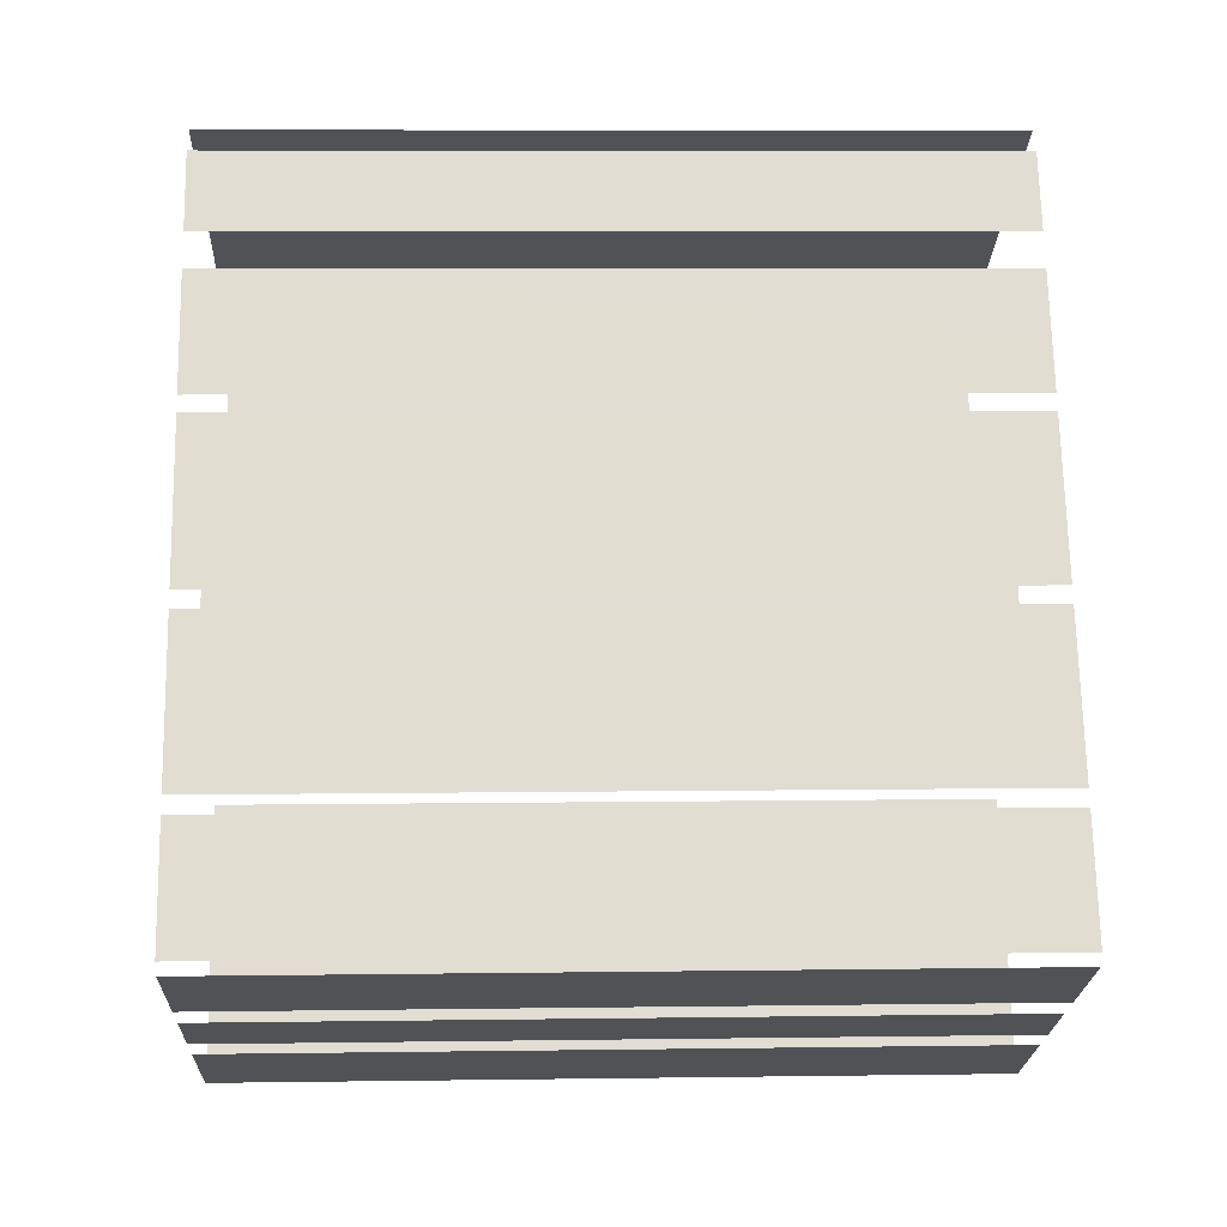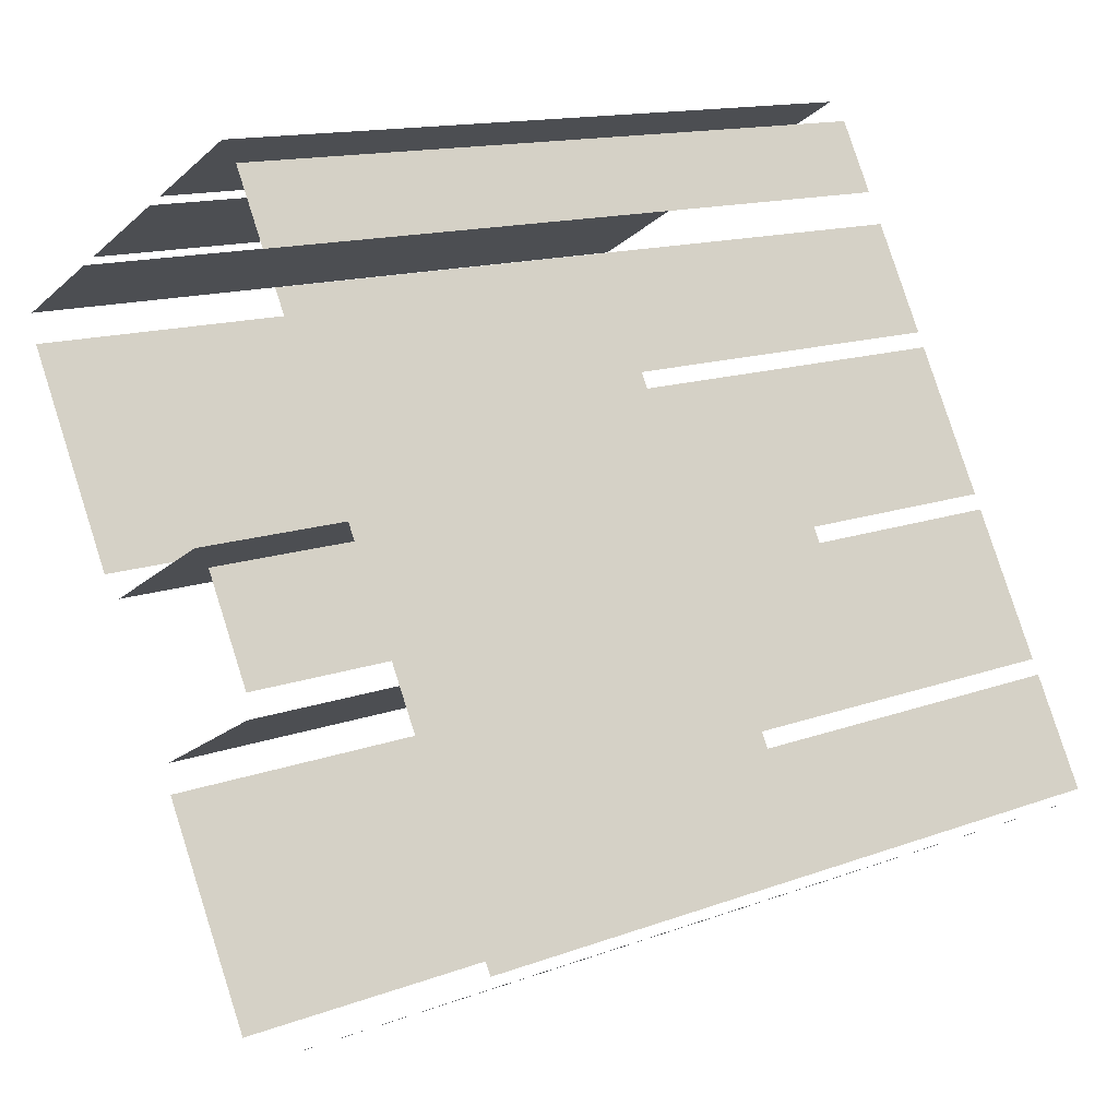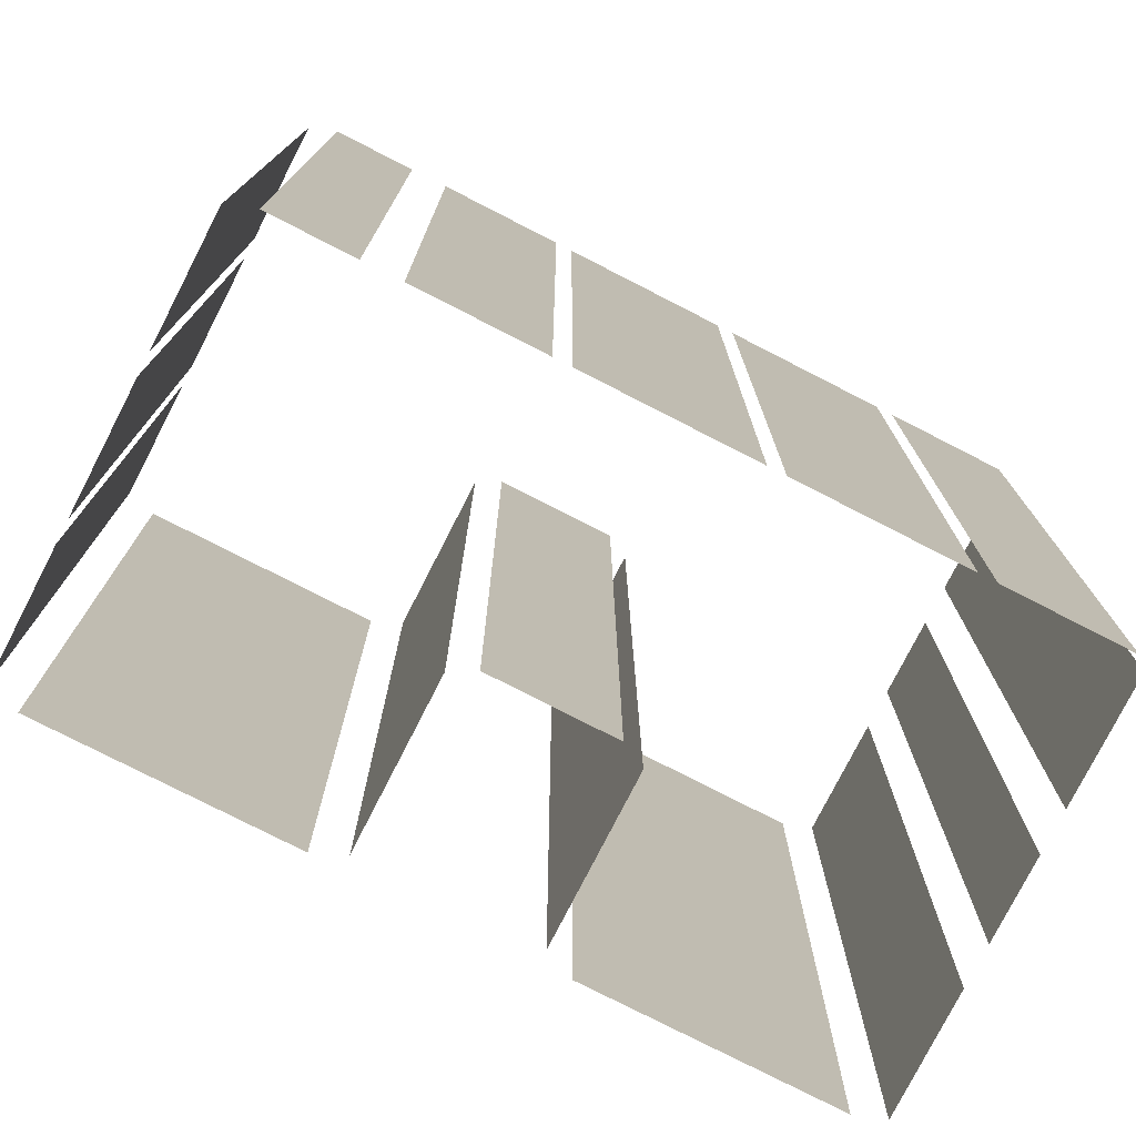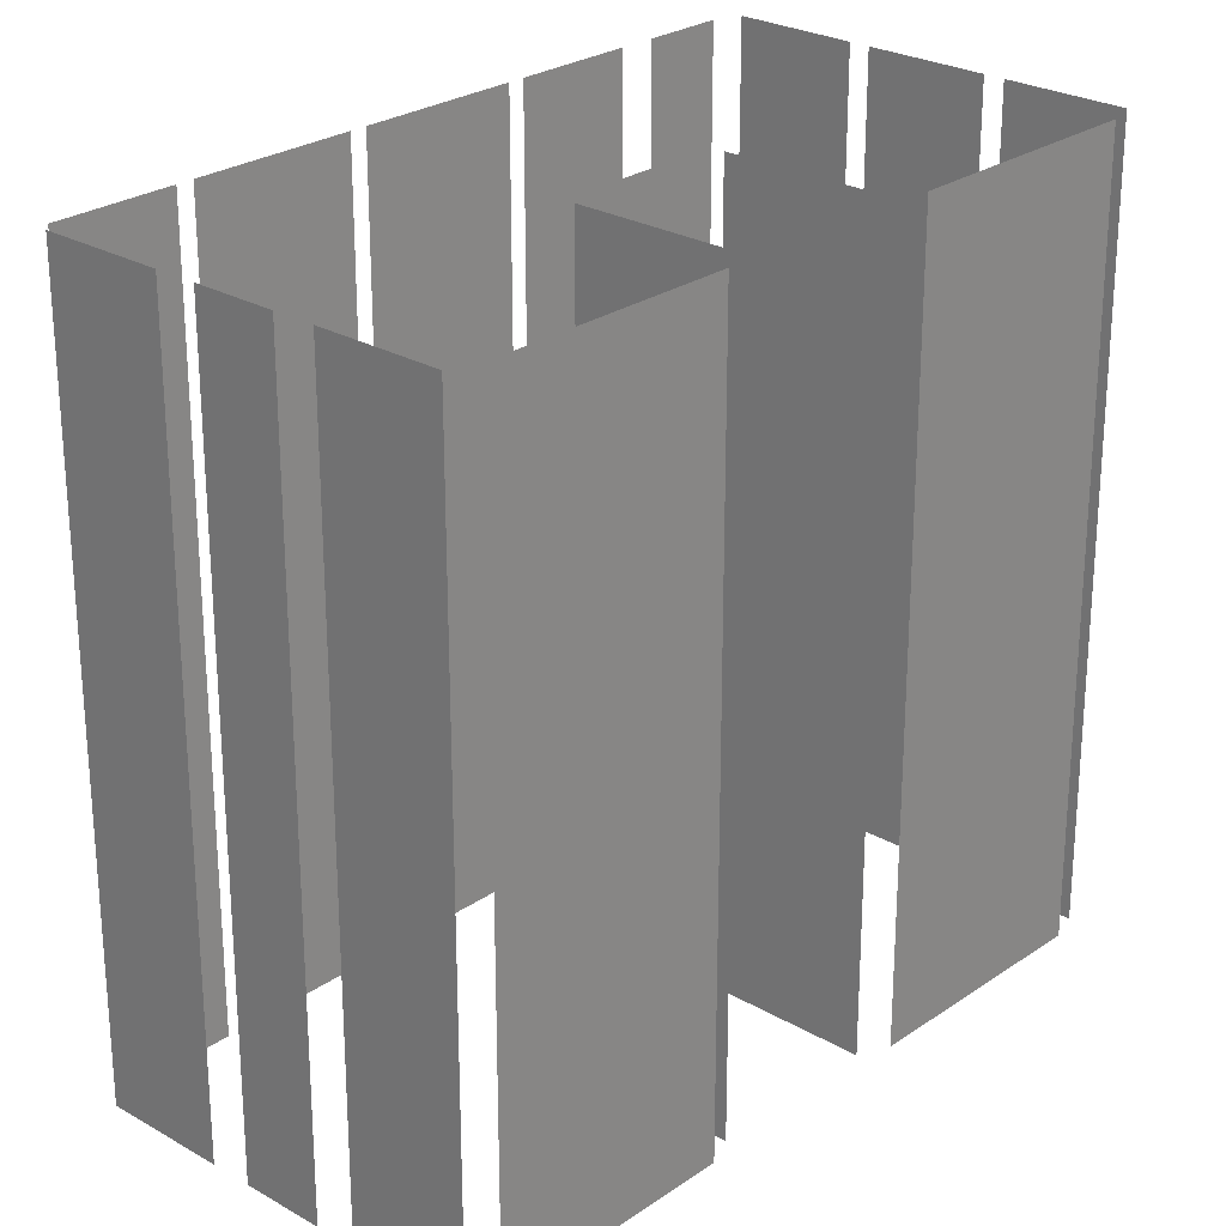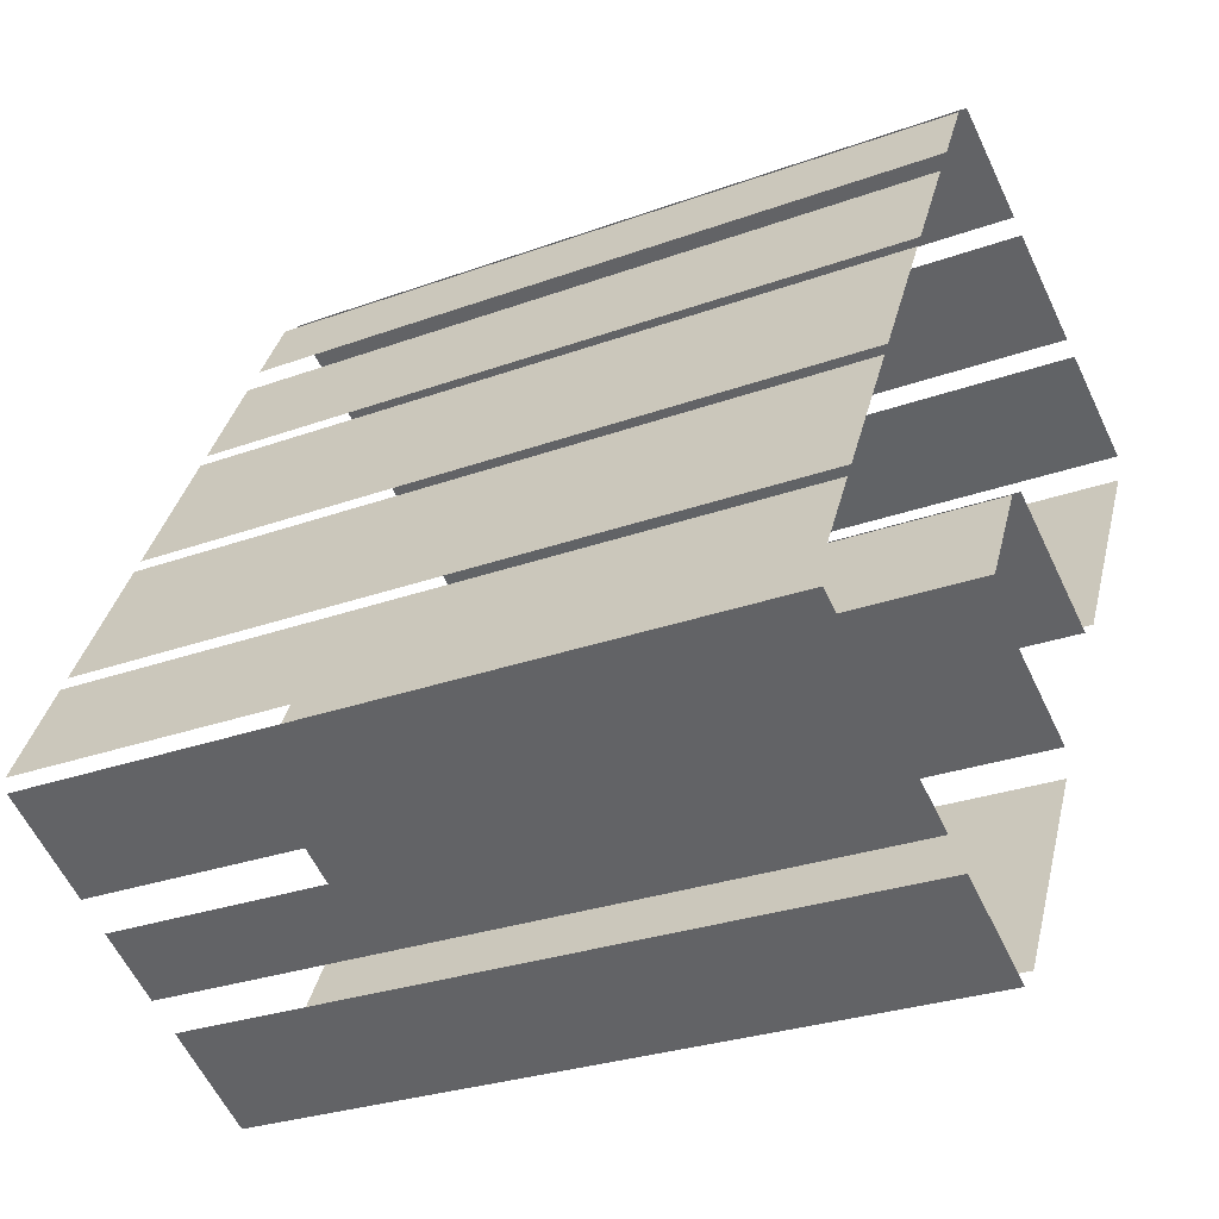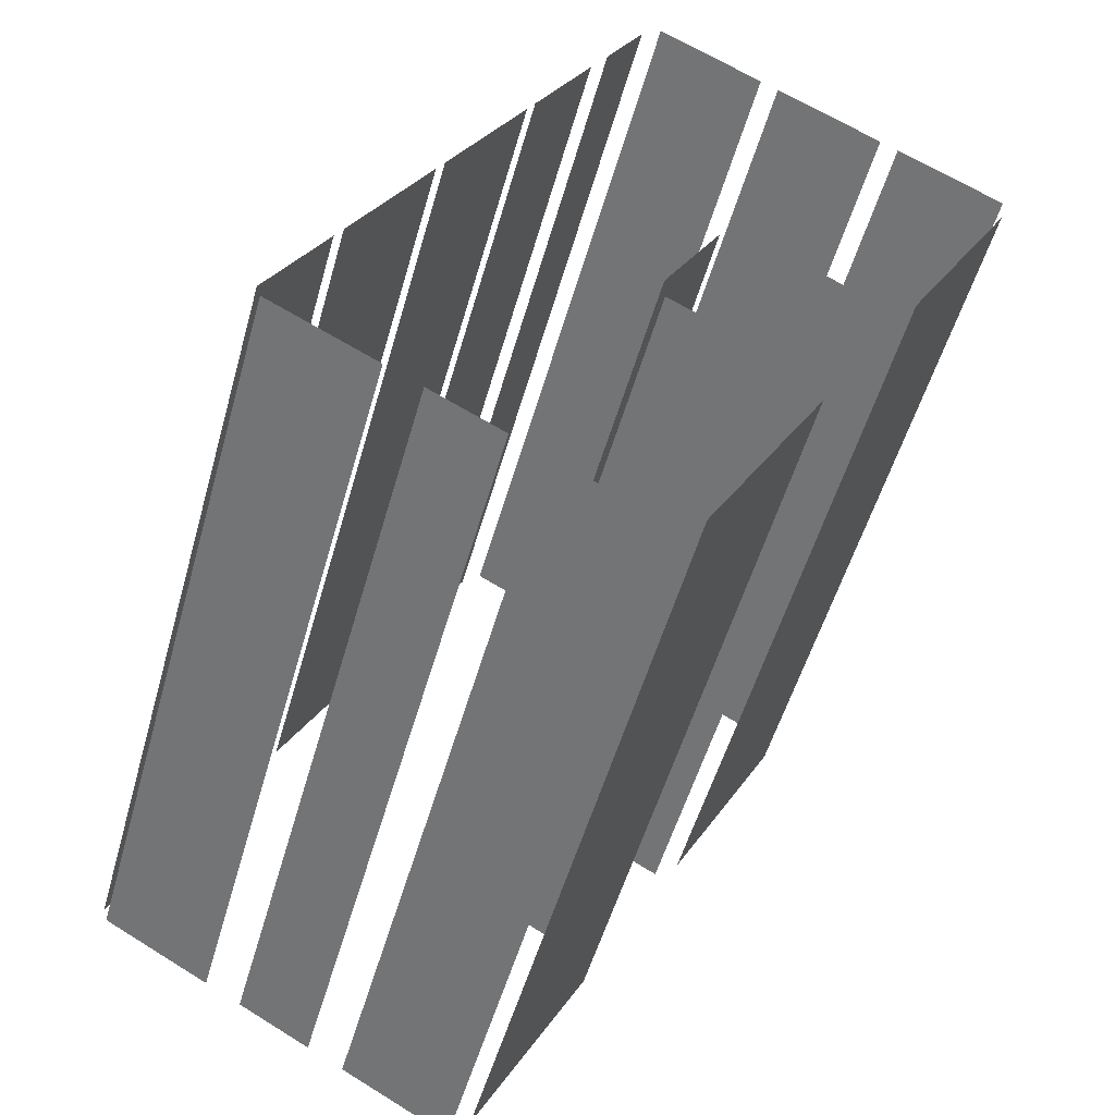
<metadata>
{"format":"obj","ext":"obj","renderer":"f3d","projection":"perspective","resolution":1024,"background":"white","views":[{"elev":7.3,"azim":-92.3,"up":"+Y"},{"elev":13.7,"azim":-129.9,"up":"+Y"},{"elev":-77.5,"azim":-145.5,"up":"+Z"},{"elev":25.9,"azim":14.1,"up":"+Z"},{"elev":-27.7,"azim":-60.8,"up":"+Y"},{"elev":-52.2,"azim":-15.6,"up":"+Y"}]}
</metadata>
<code>
o geometryt000010000010000110010110000110000110100000000110st75
v 630.3 -71.48 133.5
v 630.3 -71.48 106.4
v 628.2 -75.32 106.4
v 628.2 -75.32 133.5
v 631 -70.14 133.5
v 633.3 -65.84 106.4
v 630.5 -70.95 106.4
v 633.3 -65.84 133.5
v 630.5 -70.95 133.5
v 636.3 -60.2 133.5
v 636.3 -60.2 106.4
v 633.6 -65.31 106.4
v 633.6 -65.31 133.5
v 637.6 -57.89 133.5
v 638.7 -55.84 106.4
v 636.6 -59.67 106.4
v 638.7 -55.84 133.5
v 636.6 -59.67 133.5
v 628.3 -75.78 133.5
v 628.3 -75.78 106.4
v 632.2 -77.86 106.4
v 632.2 -77.86 133.5
v 633.4 -78.55 106.4
v 636 -79.93 106.4
v 636 -79.93 133.5
v 633.4 -78.55 133.5
v 637.2 -80.62 133.5
v 637.2 -80.62 106.4
v 641.1 -82.69 106.4
v 641.1 -82.69 133.5
v 640.7 -52.15 133.5
v 640.7 -52.15 106.4
v 639.3 -54.7 106.4
v 639.3 -54.7 133.5
v 641 -69.44 133.5
v 641 -69.44 106.4
v 643.1 -65.61 106.4
v 643.1 -65.61 133.5
v 646.1 -73.16 106.4
v 641 -70.39 106.4
v 641 -70.39 133.5
v 646.1 -73.16 133.5
v 645.3 -53.54 106.4
v 641.5 -51.47 106.4
v 641.5 -51.47 133.5
v 645.3 -53.54 133.5
v 649.8 -55.96 106.4
v 646 -53.89 106.4
v 646 -53.89 133.5
v 649.8 -55.96 133.5
v 654.3 -58.38 133.5
v 654.3 -58.38 106.4
v 650.4 -56.31 106.4
v 650.4 -56.31 133.5
v 641.9 -81.95 106.4
v 646 -74.28 106.4
v 646 -74.28 133.5
v 641.9 -81.95 133.5
v 643.9 -65.09 106.4
v 649 -67.86 106.4
v 649 -67.86 133.5
v 643.9 -65.09 133.5
v 649.9 -67.14 106.4
v 654.1 -59.48 106.4
v 654.1 -59.48 133.5
v 649.9 -67.14 133.5
f 1 2 3
f 1 3 4
f 5 6 7
f 8 6 5
f 5 7 9
f 10 11 12
f 10 12 13
f 14 15 16
f 17 15 14
f 14 16 18
f 19 20 21
f 19 21 22
f 23 24 25
f 26 23 25
f 27 28 29
f 27 29 30
f 35 36 37
f 35 37 38
f 39 40 41
f 42 39 41
f 47 48 49
f 50 47 49
f 51 52 53
f 51 53 54
f 55 56 57
f 58 55 57
f 31 32 33
f 31 33 34
f 43 44 45
f 46 43 45
f 59 60 61
f 62 59 61
f 63 64 65
f 66 63 65

</code>
